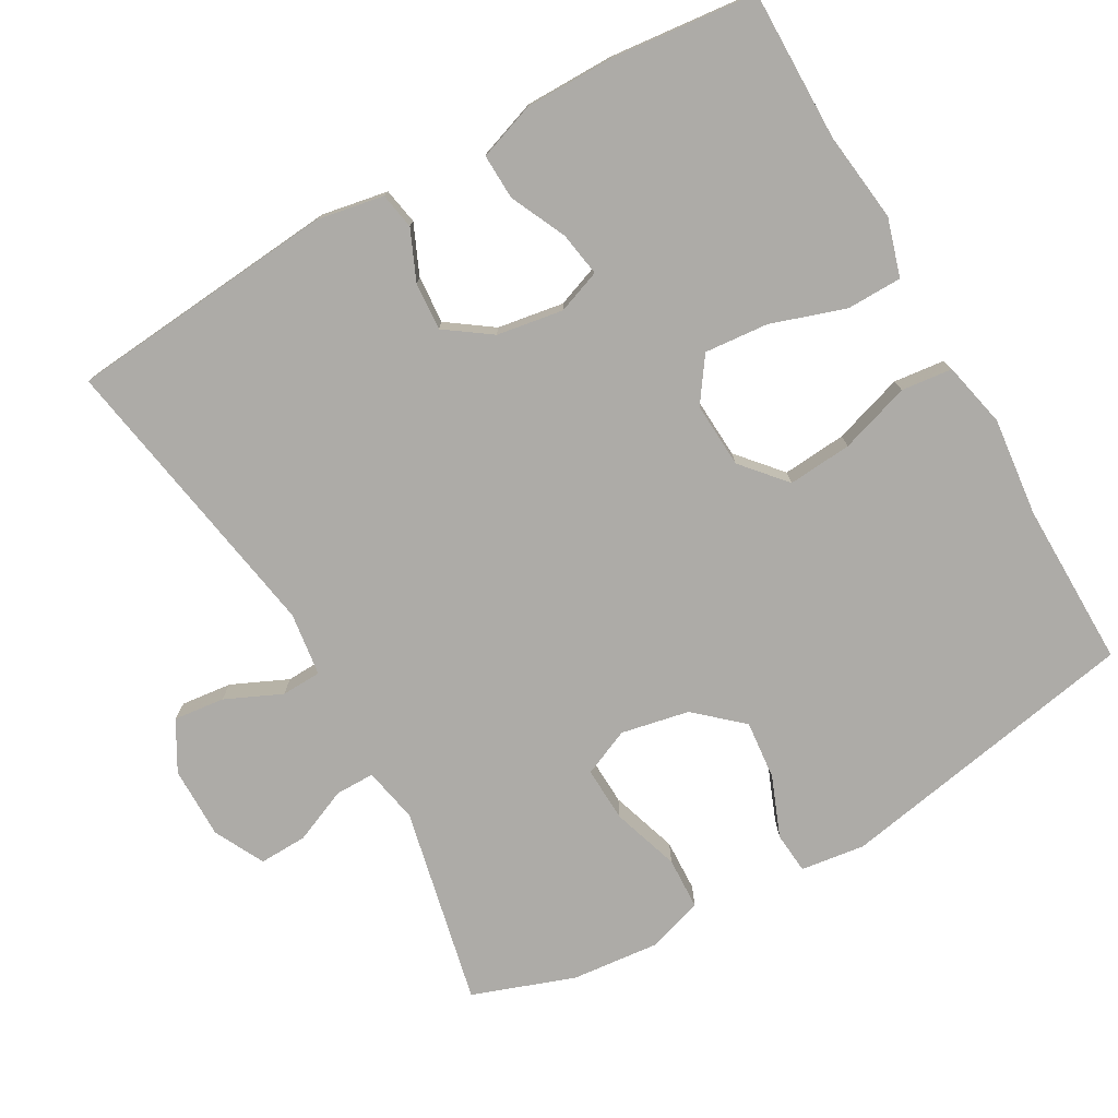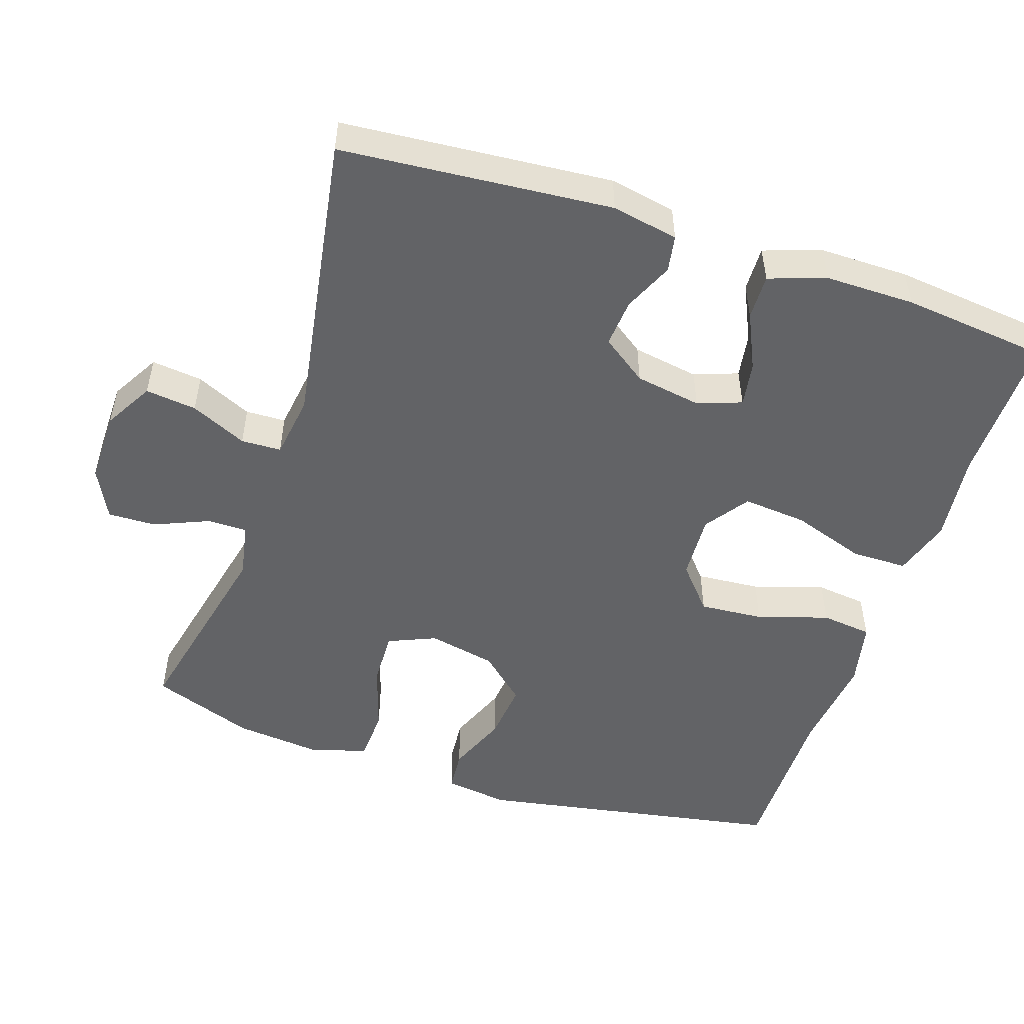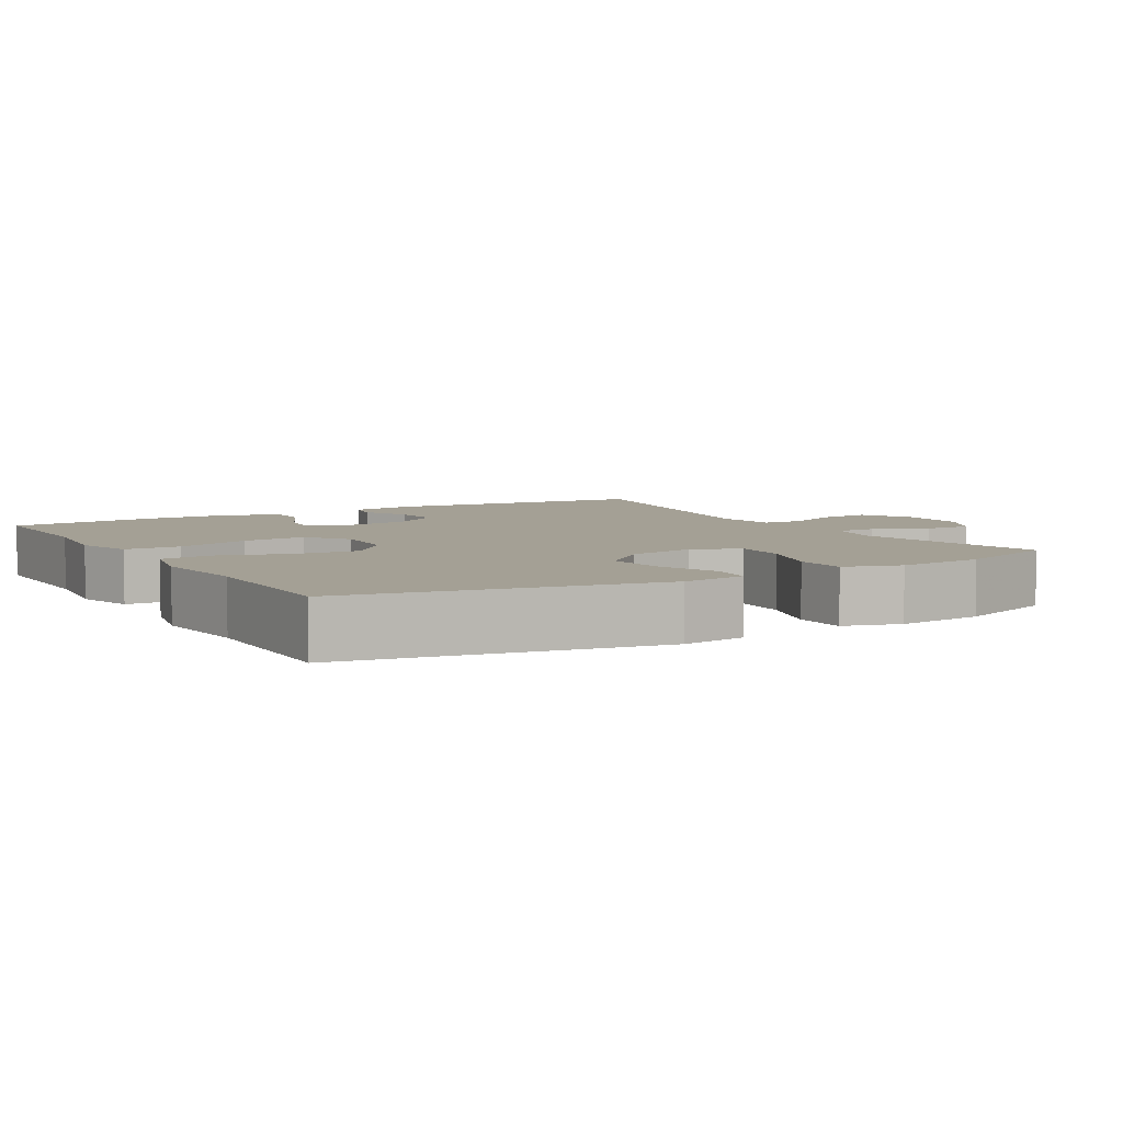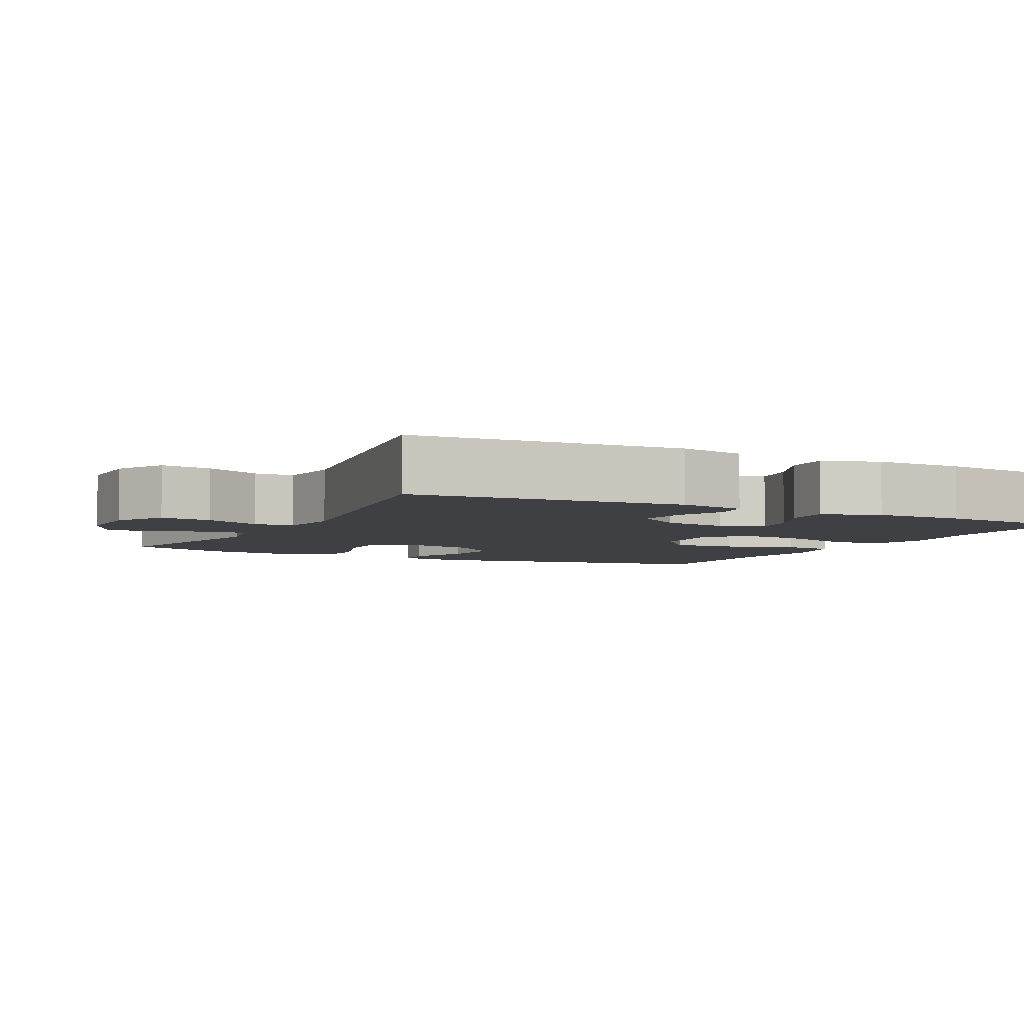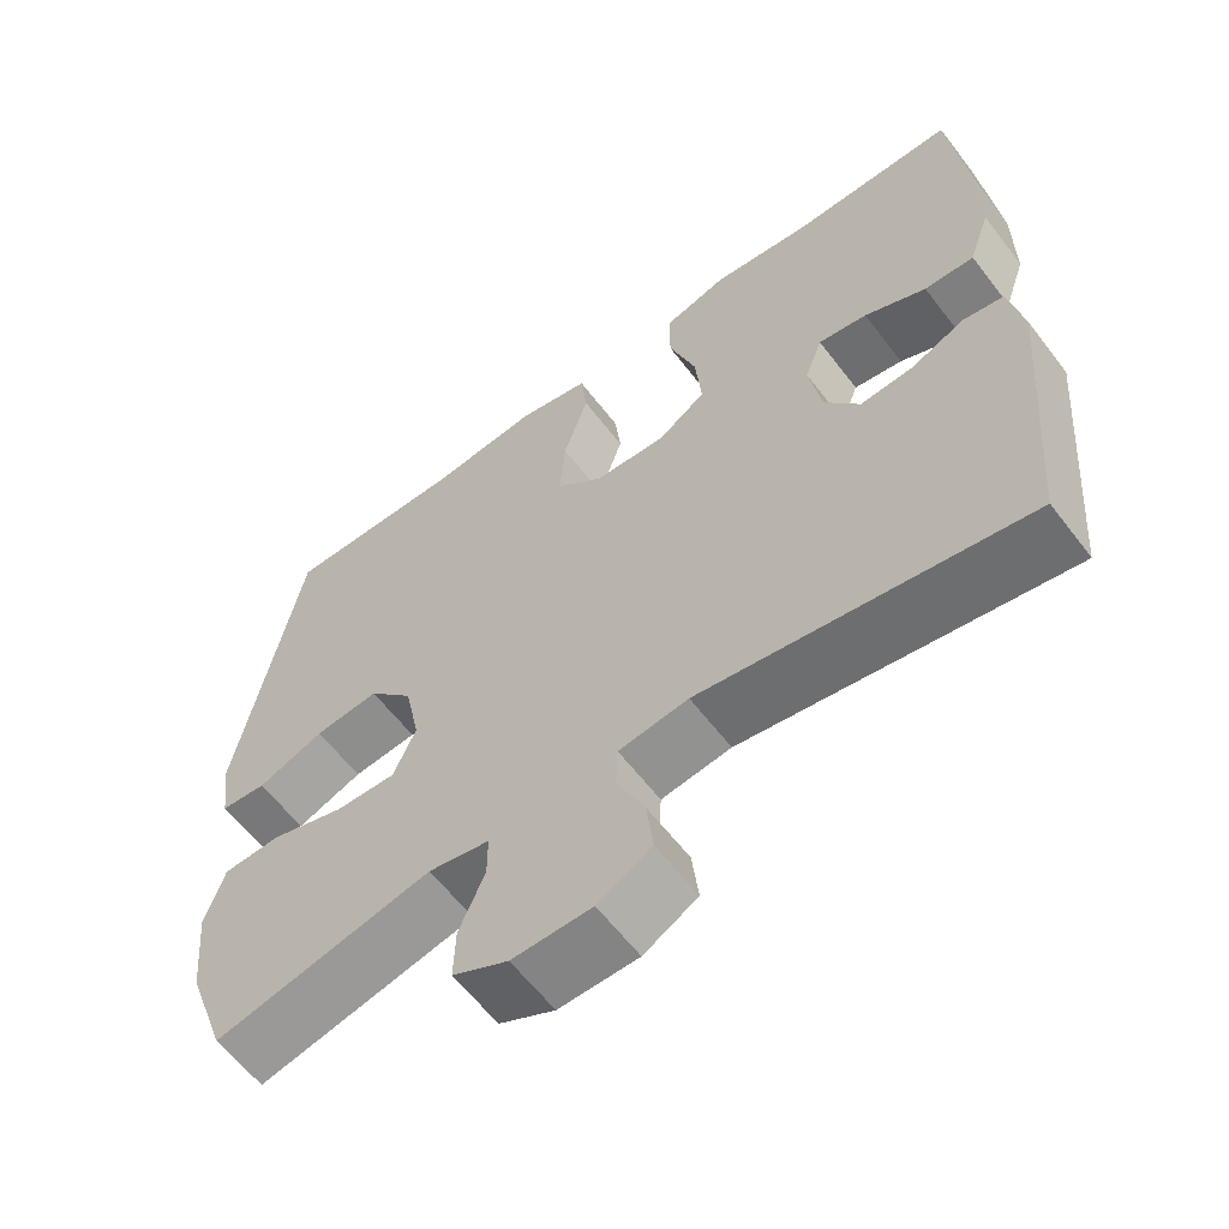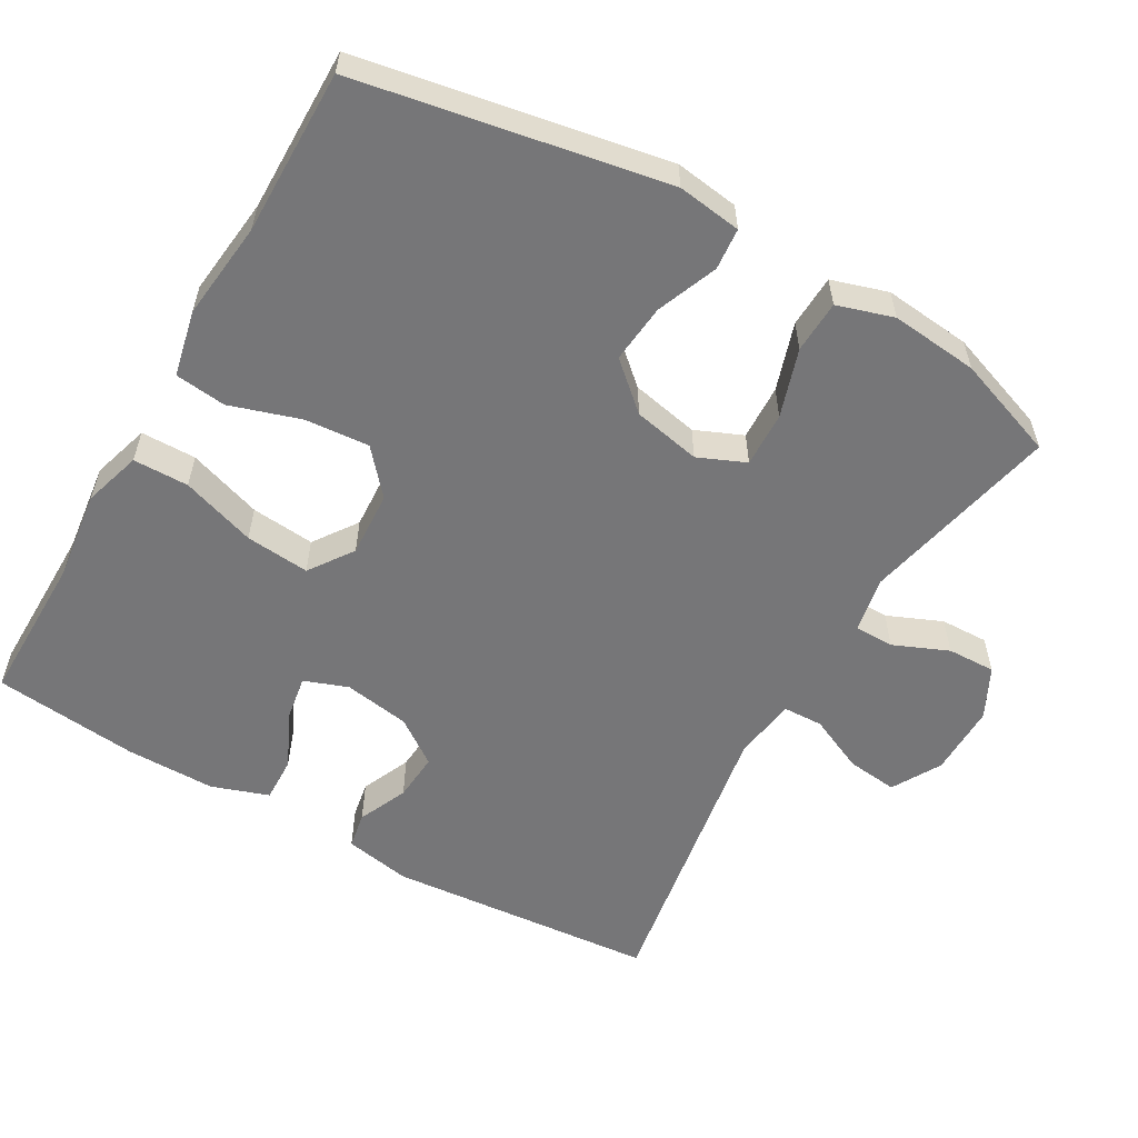
<metadata>
{"format":"obj","ext":"obj","renderer":"f3d","projection":"perspective","resolution":1024,"background":"white","views":[{"elev":-76.4,"azim":-60.3,"up":"+Y"},{"elev":-50.9,"azim":-108.5,"up":"+Y"},{"elev":5.8,"azim":59.7,"up":"+Y"},{"elev":-4.9,"azim":-117.2,"up":"+Y"},{"elev":-61.0,"azim":-142.7,"up":"+Z"},{"elev":-56.9,"azim":60.1,"up":"+Y"}]}
</metadata>
<code>
v 0.5 0.07 0.5
v 0.577 0.07 0.08
v 0.565 0.07 -0.008
v 0.508 0.07 -0.013
v 0.425 0.07 0.02
v 0.344 0.07 0.028
v 0.288 0.07 -0.035
v 0.269 0.07 -0.128
v 0.297 0.07 -0.193
v 0.373 0.07 -0.19
v 0.466 0.07 -0.16
v 0.538 0.07 -0.163
v 0.562 0.07 -0.24
v 0.55 0.07 -0.36
v 0.5 0.07 -0.5
v 0.228 0.07 -0.44
v 0.152 0.07 -0.455
v 0.152 0.07 -0.509
v 0.184 0.07 -0.584
v 0.186 0.07 -0.65
v 0.117 0.07 -0.685
v 0.018 0.07 -0.684
v -0.049 0.07 -0.646
v -0.041 0.07 -0.576
v -0.006 0.07 -0.499
v -0.008 0.07 -0.444
v -0.095 0.07 -0.432
v -0.5 0.07 -0.5
v -0.532 0.07 -0.13
v -0.515 0.07 -0.039
v -0.465 0.07 -0.03
v -0.397 0.07 -0.06
v -0.331 0.07 -0.065
v -0.287 0.07 -0.003
v -0.272 0.07 0.088
v -0.294 0.07 0.148
v -0.355 0.07 0.138
v -0.432 0.07 0.102
v -0.494 0.07 0.1
v -0.521 0.07 0.178
v -0.521 0.07 0.301
v -0.5 0.07 0.5
v -0.294 0.07 0.498
v -0.17 0.07 0.513
v -0.091 0.07 0.489
v -0.09 0.07 0.413
v -0.124 0.07 0.311
v -0.132 0.07 0.223
v -0.072 0.07 0.181
v 0.018 0.07 0.186
v 0.078 0.07 0.238
v 0.071 0.07 0.326
v 0.04 0.07 0.423
v 0.048 0.07 0.493
v 0.138 0.07 0.513
v 0.273 0.07 0.498
v 0.5 0 0.5
v 0.577 0 0.08
v 0.565 0 -0.008
v 0.508 0 -0.013
v 0.425 0 0.02
v 0.344 0 0.028
v 0.288 0 -0.035
v 0.269 0 -0.128
v 0.297 0 -0.193
v 0.373 0 -0.19
v 0.466 0 -0.16
v 0.538 0 -0.163
v 0.562 0 -0.24
v 0.55 0 -0.36
v 0.5 0 -0.5
v 0.228 0 -0.44
v 0.152 0 -0.455
v 0.152 0 -0.509
v 0.184 0 -0.584
v 0.186 0 -0.65
v 0.117 0 -0.685
v 0.018 0 -0.684
v -0.049 0 -0.646
v -0.041 0 -0.576
v -0.006 0 -0.499
v -0.008 0 -0.444
v -0.095 0 -0.432
v -0.5 0 -0.5
v -0.532 0 -0.13
v -0.515 0 -0.039
v -0.465 0 -0.03
v -0.397 0 -0.06
v -0.331 0 -0.065
v -0.287 0 -0.003
v -0.272 0 0.088
v -0.294 0 0.148
v -0.355 0 0.138
v -0.432 0 0.102
v -0.494 0 0.1
v -0.521 0 0.178
v -0.521 0 0.301
v -0.5 0 0.5
v -0.294 0 0.498
v -0.17 0 0.513
v -0.091 0 0.489
v -0.09 0 0.413
v -0.124 0 0.311
v -0.132 0 0.223
v -0.072 0 0.181
v 0.018 0 0.186
v 0.078 0 0.238
v 0.071 0 0.326
v 0.04 0 0.423
v 0.048 0 0.493
v 0.138 0 0.513
v 0.273 0 0.498
f 53 54 55 56
f 52 53 56 1
f 51 52 1 2
f 50 51 2 3
f 49 50 3
f 44 45 46 47
f 43 44 47 48
f 42 43 48
f 41 42 48
f 40 41 48 49
f 37 38 39 40
f 36 37 40
f 29 30 31 32
f 27 28 29 32
f 26 27 32 33
f 22 23 24 25
f 22 25 26
f 21 22 26
f 18 19 20 21
f 17 18 21 26
f 16 17 26 33
f 10 11 12 13
f 9 10 13 14
f 3 4 5
f 49 3 5
f 49 5 6
f 36 40 49
f 35 36 49 6
f 34 35 6 7
f 33 34 7 8
f 16 33 8 9
f 9 14 15 16
f 112 111 110 109
f 57 112 109 108
f 58 57 108 107
f 59 58 107 106
f 59 106 105
f 103 102 101 100
f 104 103 100 99
f 104 99 98
f 104 98 97
f 105 104 97 96
f 96 95 94 93
f 96 93 92
f 88 87 86 85
f 88 85 84 83
f 89 88 83 82
f 81 80 79 78
f 82 81 78
f 82 78 77
f 77 76 75 74
f 82 77 74 73
f 89 82 73 72
f 69 68 67 66
f 70 69 66 65
f 61 60 59
f 61 59 105
f 62 61 105
f 105 96 92
f 62 105 92 91
f 63 62 91 90
f 64 63 90 89
f 65 64 89 72
f 72 71 70 65
f 1 57 58 2
f 2 58 59 3
f 3 59 60 4
f 4 60 61 5
f 5 61 62 6
f 6 62 63 7
f 7 63 64 8
f 8 64 65 9
f 9 65 66 10
f 10 66 67 11
f 11 67 68 12
f 12 68 69 13
f 13 69 70 14
f 14 70 71 15
f 15 71 72 16
f 16 72 73 17
f 17 73 74 18
f 18 74 75 19
f 19 75 76 20
f 20 76 77 21
f 21 77 78 22
f 22 78 79 23
f 23 79 80 24
f 24 80 81 25
f 25 81 82 26
f 26 82 83 27
f 27 83 84 28
f 28 84 85 29
f 29 85 86 30
f 30 86 87 31
f 31 87 88 32
f 32 88 89 33
f 33 89 90 34
f 34 90 91 35
f 35 91 92 36
f 36 92 93 37
f 37 93 94 38
f 38 94 95 39
f 39 95 96 40
f 40 96 97 41
f 41 97 98 42
f 42 98 99 43
f 43 99 100 44
f 44 100 101 45
f 45 101 102 46
f 46 102 103 47
f 47 103 104 48
f 48 104 105 49
f 49 105 106 50
f 50 106 107 51
f 51 107 108 52
f 52 108 109 53
f 53 109 110 54
f 54 110 111 55
f 55 111 112 56
f 56 112 57 1

</code>
